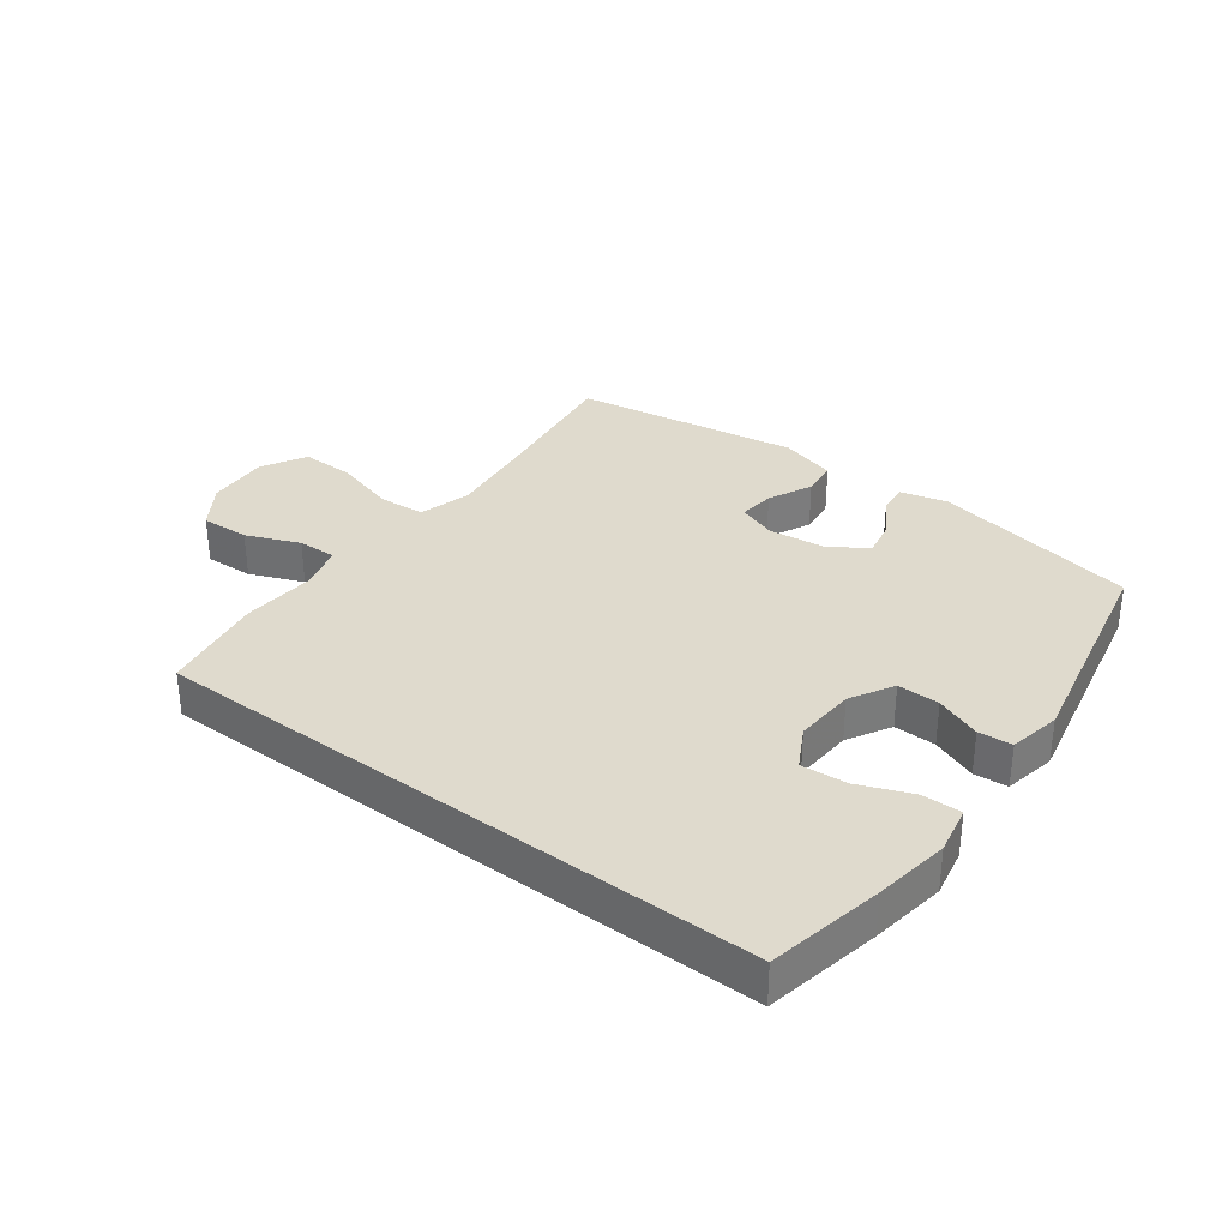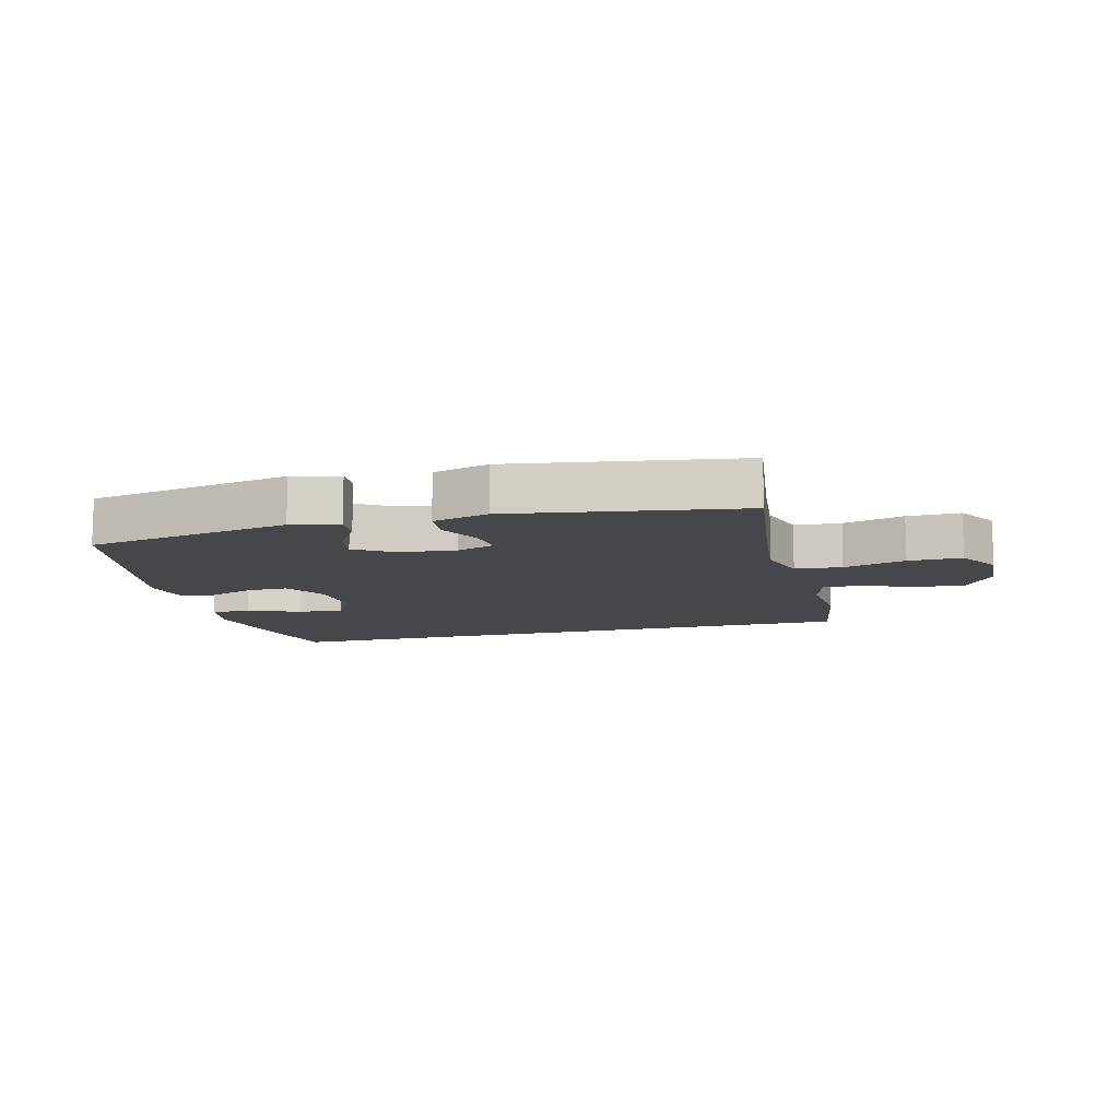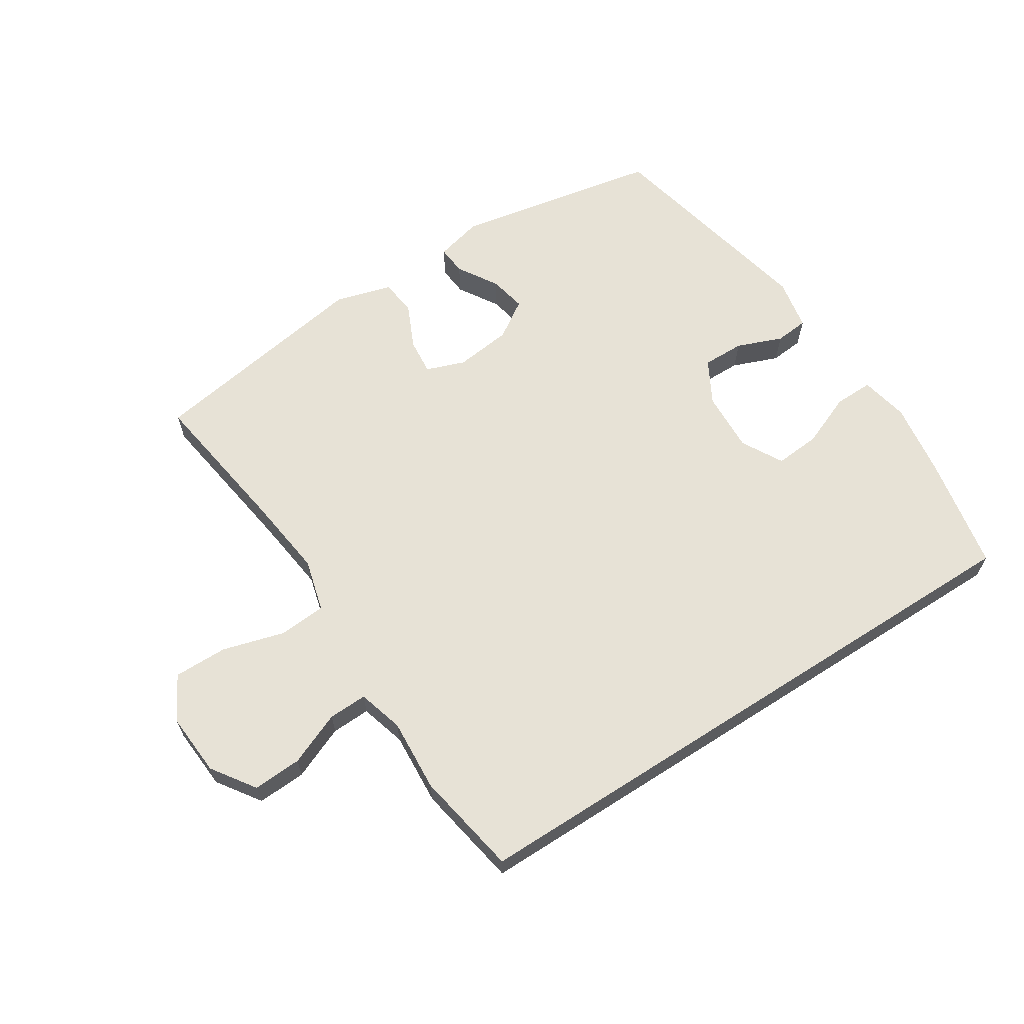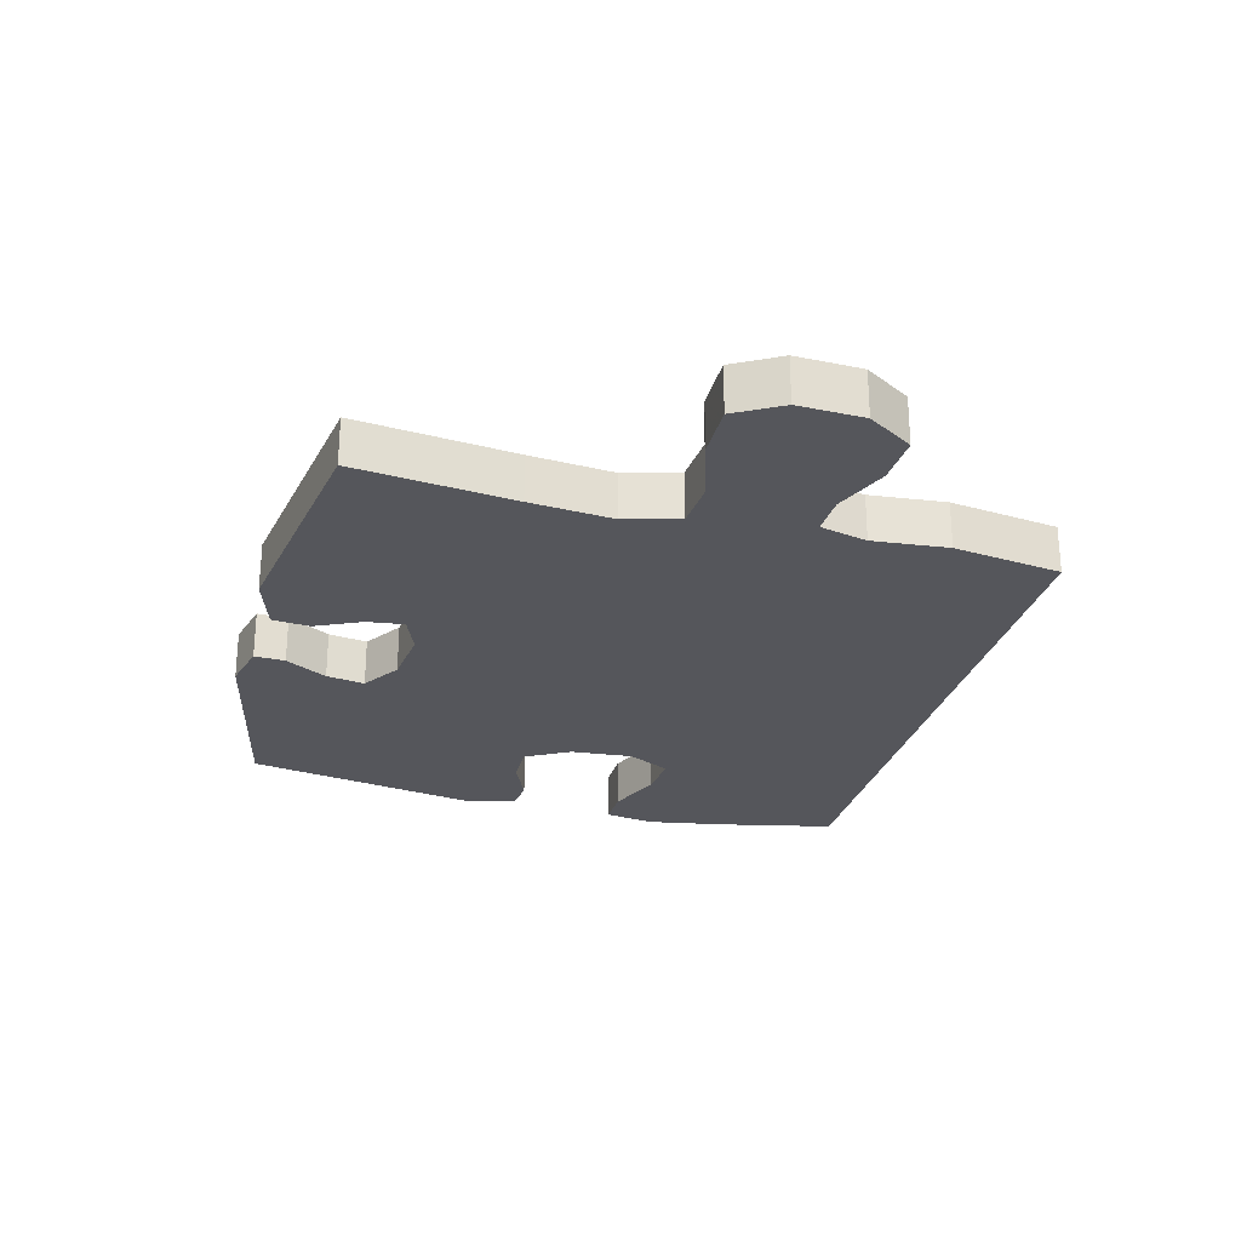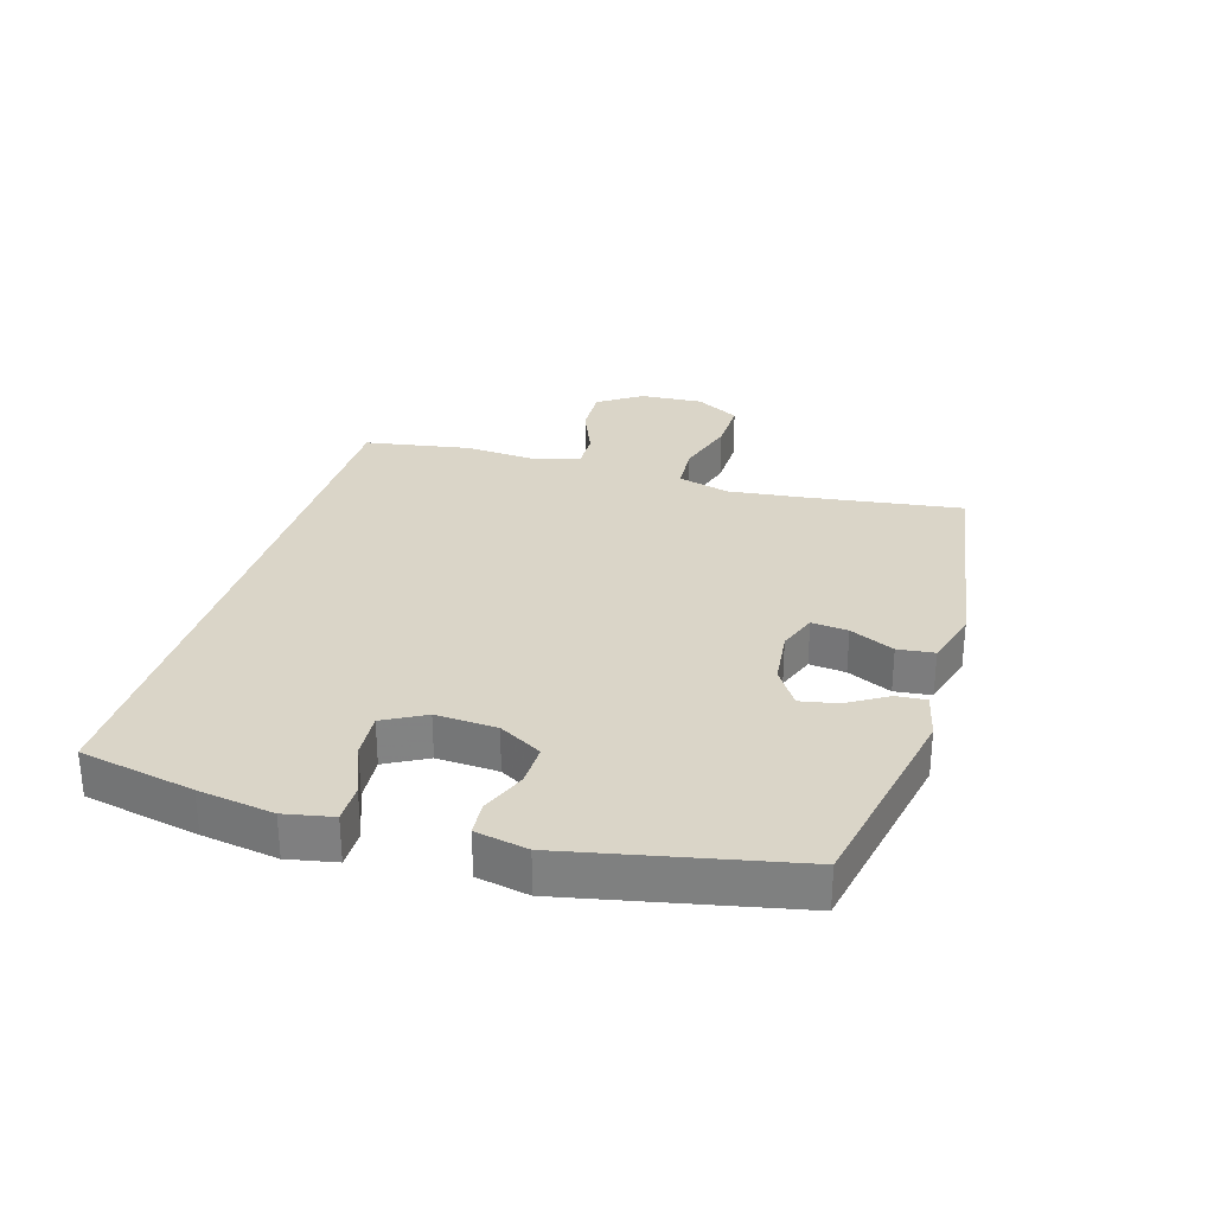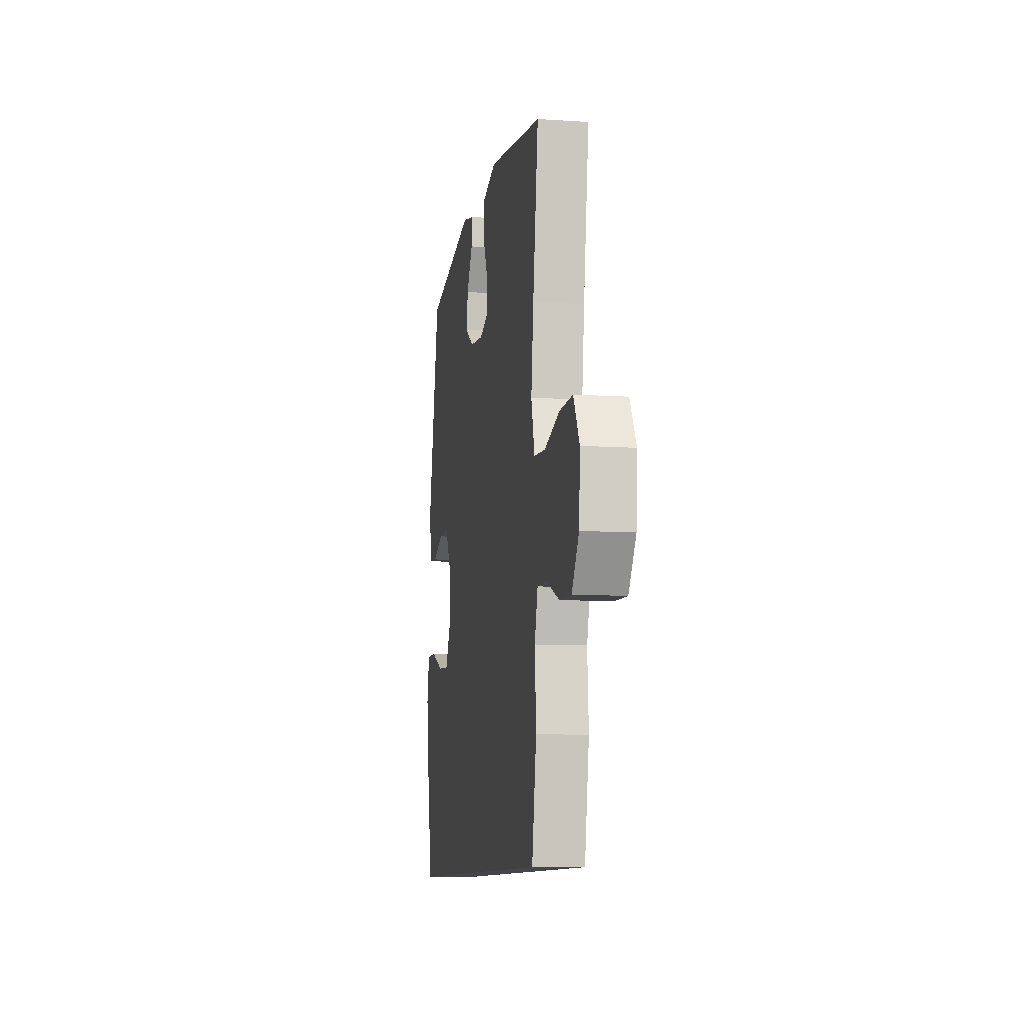
<metadata>
{"format":"obj","ext":"obj","renderer":"f3d","projection":"perspective","resolution":1024,"background":"white","views":[{"elev":32.8,"azim":-142.8,"up":"+Y"},{"elev":-10.7,"azim":15.0,"up":"+Y"},{"elev":63.7,"azim":147.3,"up":"+Y"},{"elev":-26.2,"azim":76.0,"up":"+Y"},{"elev":29.4,"azim":-73.0,"up":"+Y"},{"elev":-10.0,"azim":80.3,"up":"+Z"}]}
</metadata>
<code>
v 0.449 0.07 -0.5
v -0.544 0.07 -0.5
v -0.58 0.07 -0.314
v -0.598 0.07 -0.192
v -0.582 0.07 -0.114
v -0.519 0.07 -0.115
v -0.433 0.07 -0.15
v -0.359 0.07 -0.156
v -0.322 0.07 -0.089
v -0.327 0.07 0.01
v -0.366 0.07 0.08
v -0.434 0.07 0.079
v -0.508 0.07 0.05
v -0.562 0.07 0.055
v -0.578 0.07 0.139
v -0.5 0.07 0.5
v -0.166 0.07 0.564
v -0.089 0.07 0.545
v -0.093 0.07 0.497
v -0.133 0.07 0.432
v -0.145 0.07 0.372
v -0.084 0.07 0.332
v 0.008 0.07 0.321
v 0.071 0.07 0.344
v 0.065 0.07 0.403
v 0.032 0.07 0.475
v 0.039 0.07 0.534
v 0.131 0.07 0.56
v 0.5 0.07 0.5
v 0.464 0.07 0.254
v 0.448 0.07 0.125
v 0.471 0.07 0.04
v 0.547 0.07 0.034
v 0.648 0.07 0.063
v 0.735 0.07 0.064
v 0.775 0.07 -0.008
v 0.768 0.07 -0.11
v 0.72 0.07 -0.18
v 0.641 0.07 -0.176
v 0.555 0.07 -0.14
v 0.492 0.07 -0.138
v 0.471 0.07 -0.212
v 0.479 0.07 -0.33
v 0.449 0 -0.5
v -0.544 0 -0.5
v -0.58 0 -0.314
v -0.598 0 -0.192
v -0.582 0 -0.114
v -0.519 0 -0.115
v -0.433 0 -0.15
v -0.359 0 -0.156
v -0.322 0 -0.089
v -0.327 0 0.01
v -0.366 0 0.08
v -0.434 0 0.079
v -0.508 0 0.05
v -0.562 0 0.055
v -0.578 0 0.139
v -0.5 0 0.5
v -0.166 0 0.564
v -0.089 0 0.545
v -0.093 0 0.497
v -0.133 0 0.432
v -0.145 0 0.372
v -0.084 0 0.332
v 0.008 0 0.321
v 0.071 0 0.344
v 0.065 0 0.403
v 0.032 0 0.475
v 0.039 0 0.534
v 0.131 0 0.56
v 0.5 0 0.5
v 0.464 0 0.254
v 0.448 0 0.125
v 0.471 0 0.04
v 0.547 0 0.034
v 0.648 0 0.063
v 0.735 0 0.064
v 0.775 0 -0.008
v 0.768 0 -0.11
v 0.72 0 -0.18
v 0.641 0 -0.176
v 0.555 0 -0.14
v 0.492 0 -0.138
v 0.471 0 -0.212
v 0.479 0 -0.33
f 2 3 4
f 1 2 4
f 43 1 4
f 42 43 4
f 41 42 4
f 38 39 40
f 37 38 40
f 36 37 40
f 35 36 40
f 34 35 40
f 33 34 40
f 32 33 40 41
f 31 32 41
f 28 29 30
f 27 28 30
f 26 27 30
f 25 26 30
f 24 25 30 31
f 23 24 31 41
f 18 19 20
f 17 18 20
f 16 17 20
f 15 16 20
f 14 15 20
f 13 14 20
f 12 13 20
f 11 12 20 21
f 10 11 21 22
f 4 5 6 7
f 4 7 8
f 41 4 8
f 22 23 41
f 10 22 41
f 9 10 41
f 8 9 41
f 47 46 45
f 47 45 44
f 47 44 86
f 47 86 85
f 47 85 84
f 83 82 81
f 83 81 80
f 83 80 79
f 83 79 78
f 83 78 77
f 83 77 76
f 84 83 76 75
f 84 75 74
f 73 72 71
f 73 71 70
f 73 70 69
f 73 69 68
f 74 73 68 67
f 84 74 67 66
f 63 62 61
f 63 61 60
f 63 60 59
f 63 59 58
f 63 58 57
f 63 57 56
f 63 56 55
f 64 63 55 54
f 65 64 54 53
f 50 49 48 47
f 51 50 47
f 51 47 84
f 84 66 65
f 84 65 53
f 84 53 52
f 84 52 51
f 1 44 45 2
f 2 45 46 3
f 3 46 47 4
f 4 47 48 5
f 5 48 49 6
f 6 49 50 7
f 7 50 51 8
f 8 51 52 9
f 9 52 53 10
f 10 53 54 11
f 11 54 55 12
f 12 55 56 13
f 13 56 57 14
f 14 57 58 15
f 15 58 59 16
f 16 59 60 17
f 17 60 61 18
f 18 61 62 19
f 19 62 63 20
f 20 63 64 21
f 21 64 65 22
f 22 65 66 23
f 23 66 67 24
f 24 67 68 25
f 25 68 69 26
f 26 69 70 27
f 27 70 71 28
f 28 71 72 29
f 29 72 73 30
f 30 73 74 31
f 31 74 75 32
f 32 75 76 33
f 33 76 77 34
f 34 77 78 35
f 35 78 79 36
f 36 79 80 37
f 37 80 81 38
f 38 81 82 39
f 39 82 83 40
f 40 83 84 41
f 41 84 85 42
f 42 85 86 43
f 43 86 44 1

</code>
